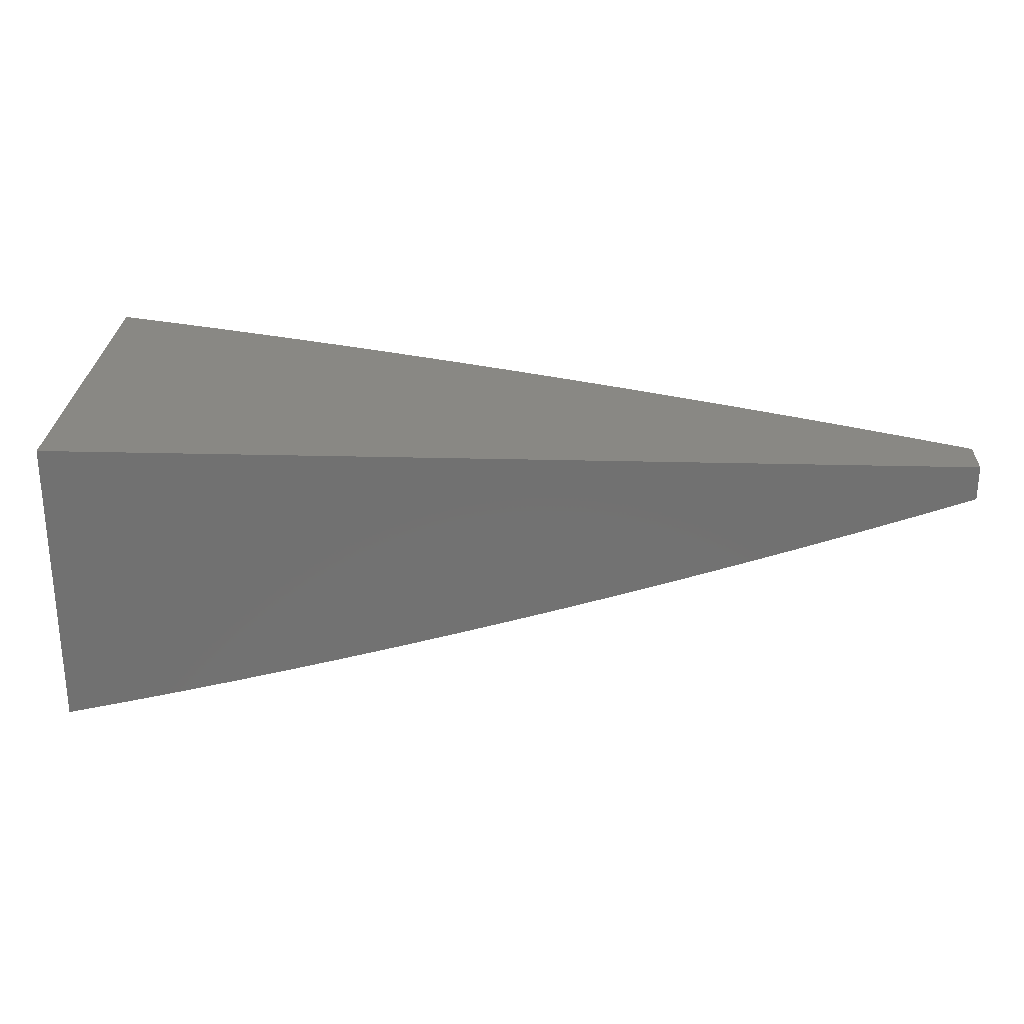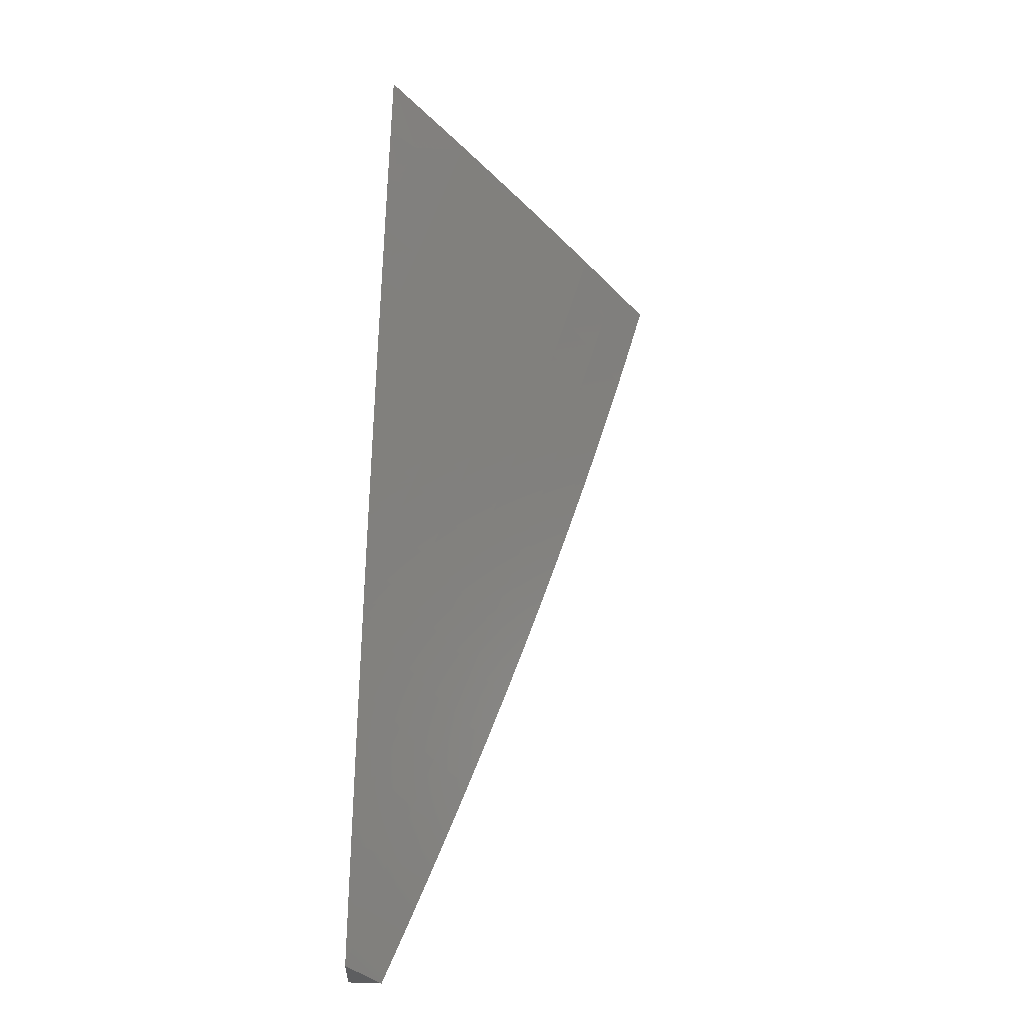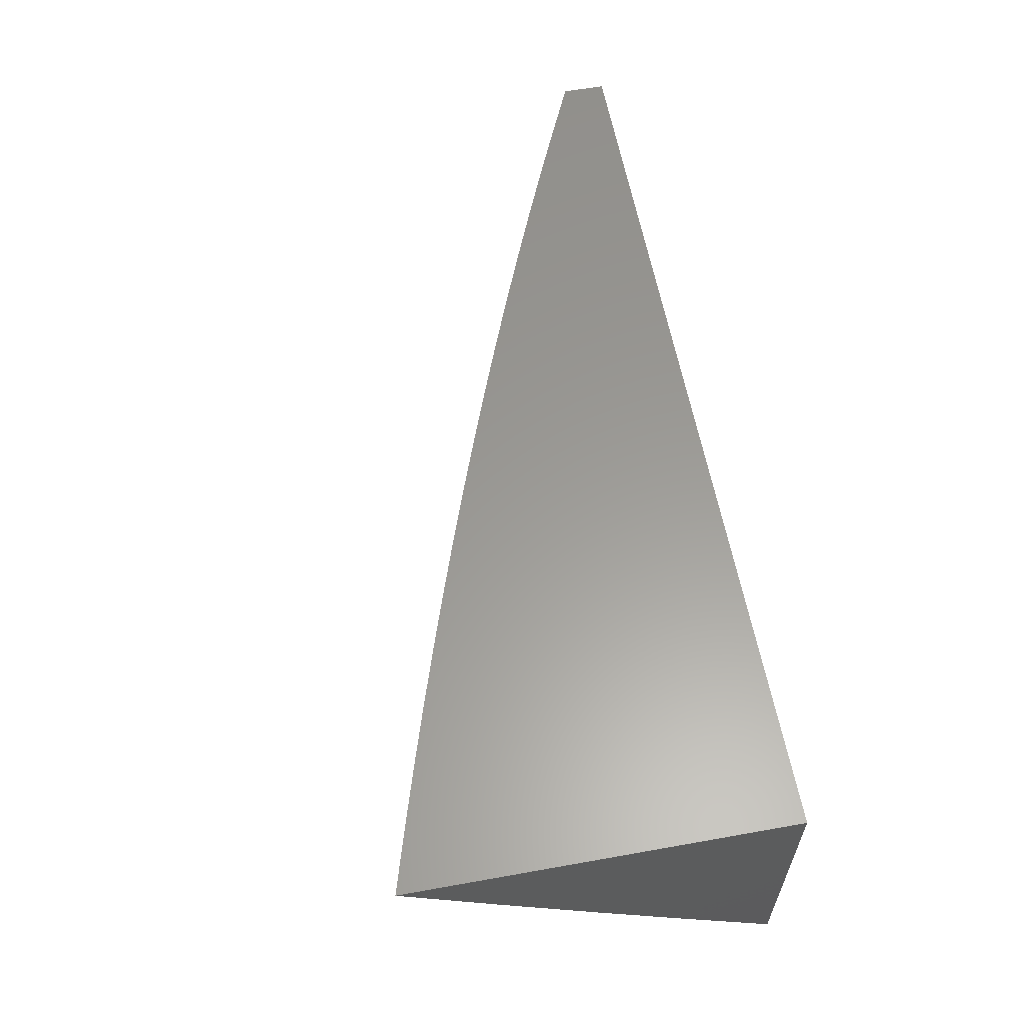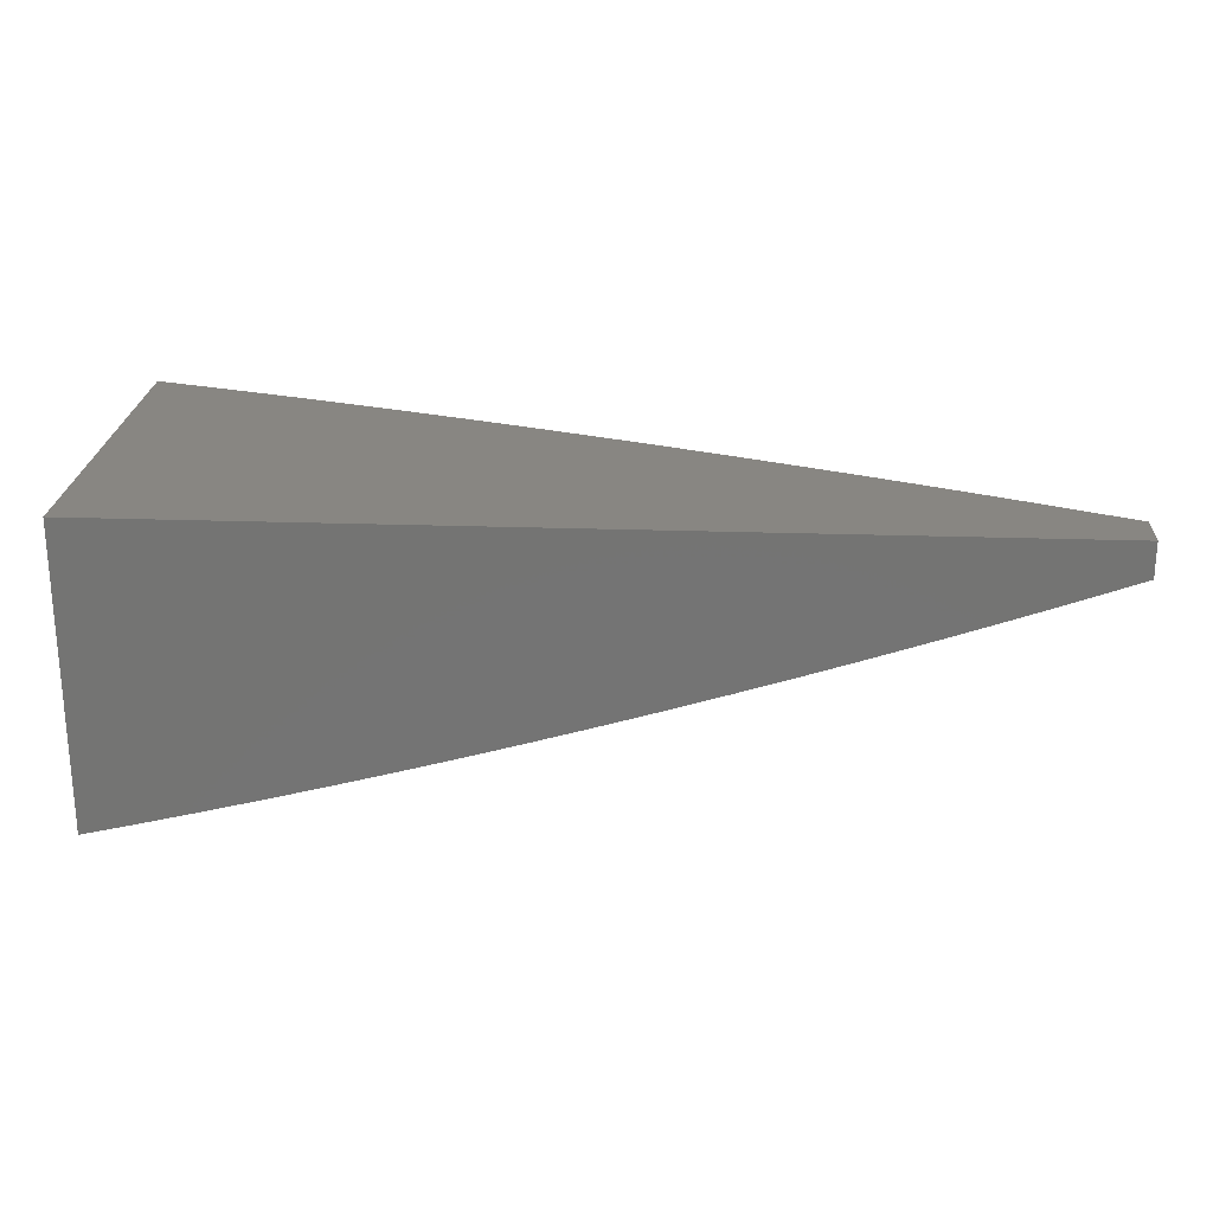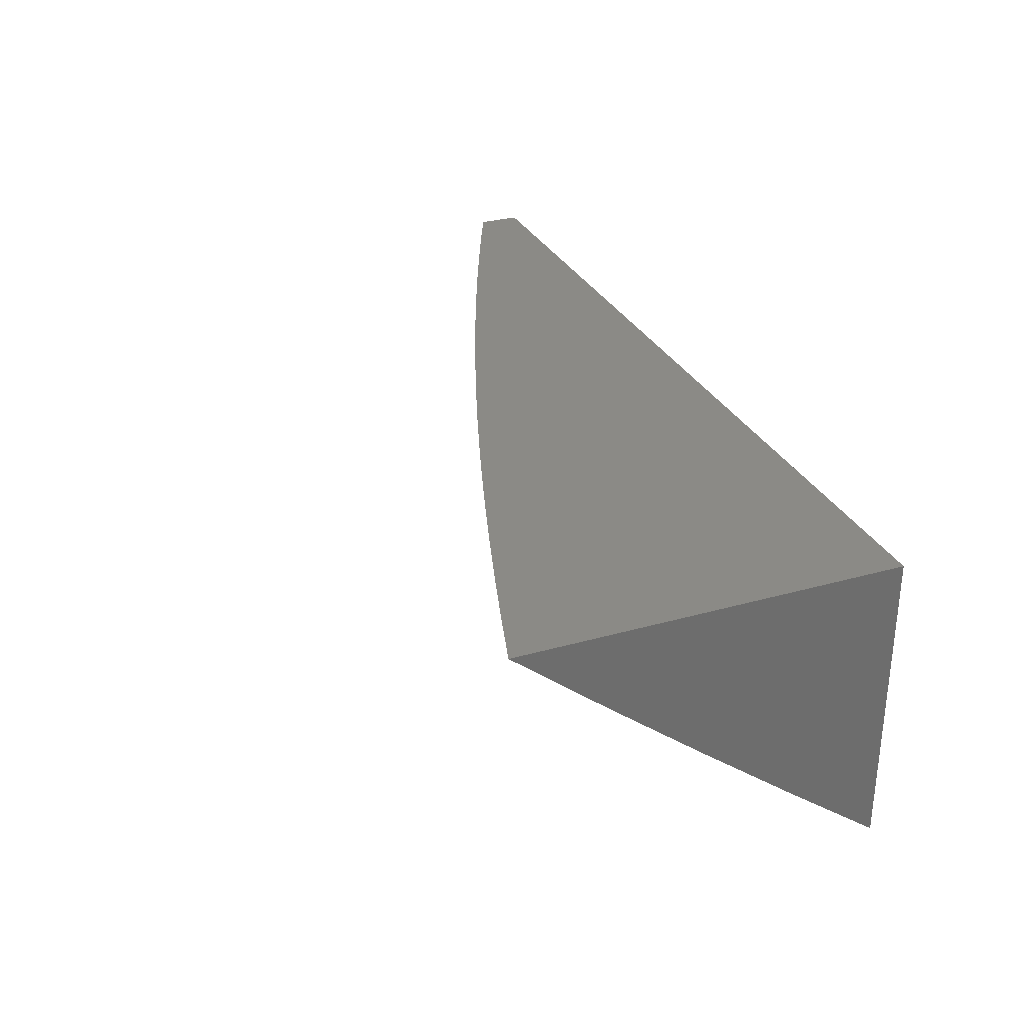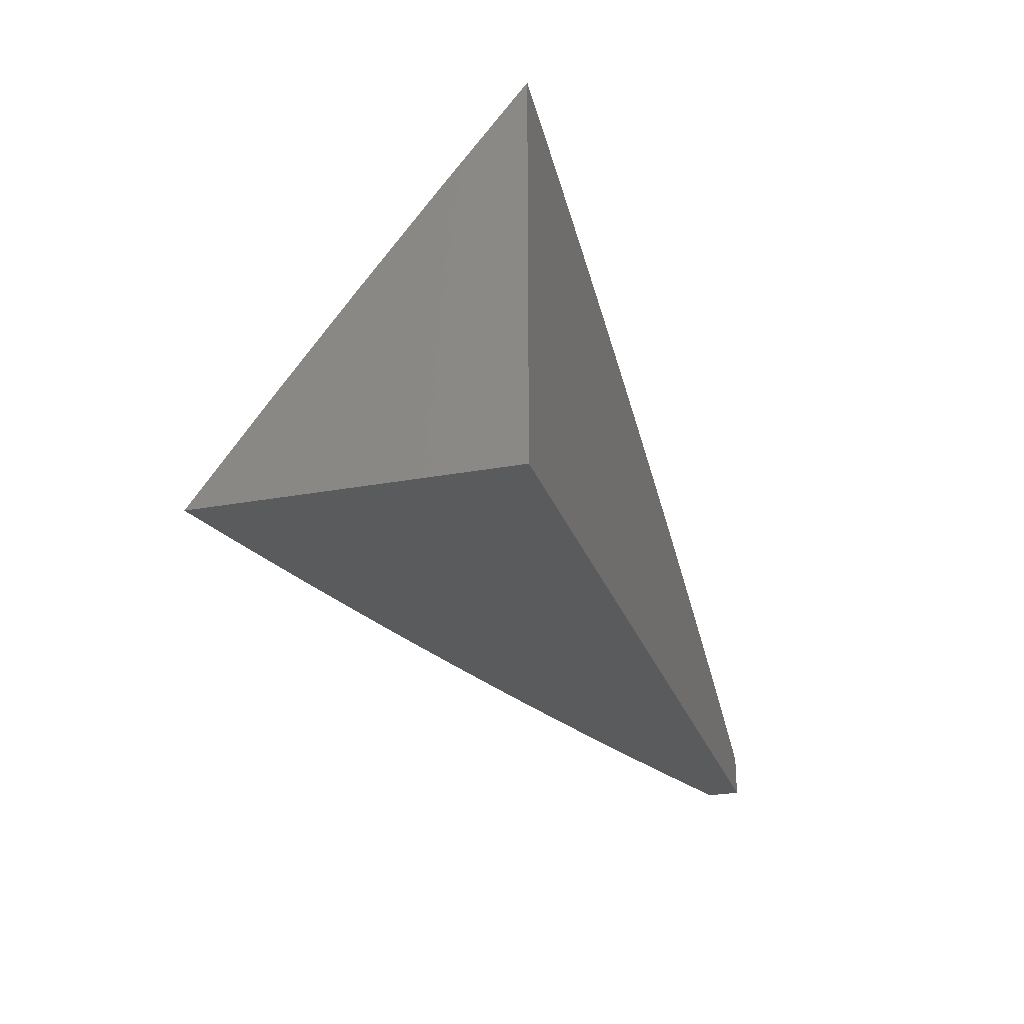
<metadata>
{"format":"stl","ext":"stl","renderer":"f3d","projection":"perspective","resolution":1024,"background":"white","views":[{"elev":26.2,"azim":-177.6,"up":"+Y"},{"elev":54.3,"azim":-88.0,"up":"+Z"},{"elev":59.8,"azim":79.6,"up":"+Y"},{"elev":23.2,"azim":-176.6,"up":"+Y"},{"elev":30.4,"azim":67.8,"up":"+Y"},{"elev":-25.8,"azim":106.6,"up":"+Z"}]}
</metadata>
<code>
# stl→obj: 106 verts, 208 faces
v -3 -8 7.047
v -3 -8.037 7
v -2.936 -8.018 7.053
v -2.939 -8.059 7
v -2.873 -8.04 7.053
v -2.877 -8.08 7
v -2.81 -8.061 7.053
v -2.815 -8.101 7
v -2.747 -8.082 7.053
v -2.753 -8.121 7
v -2.684 -8.102 7.053
v -2.691 -8.141 7
v -2.621 -8.122 7.053
v -2.629 -8.16 7
v -2.558 -8.141 7.053
v -2.567 -8.179 7
v -2.495 -8.16 7.053
v -2.504 -8.198 7
v -2.432 -8.178 7.053
v -2.442 -8.216 7
v -2.369 -8.195 7.053
v -2.379 -8.233 7
v -2.306 -8.213 7.053
v -2.316 -8.25 7
v -2.243 -8.229 7.053
v -2.253 -8.267 7
v -2.18 -8.245 7.053
v -2.19 -8.283 7
v -2.127 -8.299 7
v -2.117 -8.261 7.053
v -2.063 -8.314 7
v -2.054 -8.276 7.053
v -2 -8.329 7
v -2 -8.249 7.105
v -2 -8.167 7.209
v -2.035 -8.2 7.157
v -2.045 -8.238 7.105
v -2.107 -8.223 7.105
v -2.17 -8.207 7.105
v -2 -8.084 7.313
v -2.016 -8.122 7.261
v -2.025 -8.161 7.209
v -2.088 -8.146 7.209
v -2.097 -8.185 7.157
v -2.15 -8.131 7.209
v -2.16 -8.169 7.157
v -2.222 -8.153 7.157
v -2.233 -8.191 7.105
v -2.296 -8.175 7.105
v -2.006 -8.083 7.313
v -2 -8 7.415
v -2.057 -8.028 7.364
v -2.064 -8 7.396
v -2.119 -8.013 7.364
v -2.128 -8 7.377
v -2.191 -8 7.357
v -2.255 -8 7.337
v -2.252 -8.02 7.313
v -2.191 -8.037 7.313
v -2.129 -8.053 7.313
v -2.068 -8.068 7.313
v -2.078 -8.107 7.261
v -2.314 -8.004 7.313
v -2.318 -8 7.316
v -2.381 -8 7.294
v -2.444 -8 7.272
v -2.387 -8.025 7.261
v -2.325 -8.043 7.261
v -2.449 -8.007 7.261
v -2.507 -8 7.249
v -2.461 -8.046 7.209
v -2.523 -8.028 7.209
v -2.535 -8.066 7.157
v -2.597 -8.047 7.157
v -2.609 -8.084 7.105
v -2.672 -8.065 7.105
v -2.569 -8 7.226
v -2.585 -8.009 7.209
v -2.631 -8 7.202
v -2.66 -8.027 7.157
v -2.693 -8 7.178
v -2.722 -8.007 7.157
v -2.755 -8 7.153
v -2.735 -8.045 7.105
v -2.797 -8.024 7.105
v -2.817 -8 7.127
v -2.86 -8.003 7.105
v -2.878 -8 7.101
v -2.939 -8 7.074
v -2.547 -8.103 7.105
v -2.472 -8.084 7.157
v -2.399 -8.064 7.209
v -2.484 -8.122 7.105
v -2.41 -8.102 7.157
v -2.336 -8.081 7.209
v -2.263 -8.059 7.261
v -2.421 -8.14 7.105
v -2.347 -8.12 7.157
v -2.274 -8.098 7.209
v -2.201 -8.076 7.261
v -2.358 -8.158 7.105
v -2.285 -8.137 7.157
v -2.212 -8.115 7.209
v -2.139 -8.092 7.261
v -2 -8 7
v -3 -8 7
f 1 2 3
f 3 2 4
f 3 4 5
f 5 4 6
f 5 6 7
f 7 6 8
f 7 8 9
f 9 8 10
f 9 10 11
f 11 10 12
f 11 12 13
f 13 12 14
f 13 14 15
f 15 14 16
f 15 16 17
f 17 16 18
f 17 18 19
f 19 18 20
f 19 20 21
f 21 20 22
f 21 22 23
f 23 22 24
f 23 24 25
f 25 24 26
f 25 26 27
f 27 26 28
f 27 28 29
f 27 29 30
f 30 29 31
f 30 31 32
f 32 31 33
f 32 33 34
f 35 36 34
f 34 36 37
f 34 37 32
f 32 37 38
f 32 38 30
f 30 38 39
f 30 39 27
f 27 39 25
f 40 41 35
f 35 41 42
f 35 42 36
f 36 42 43
f 36 43 44
f 44 43 45
f 44 45 46
f 46 45 47
f 46 47 48
f 48 47 49
f 48 49 23
f 23 49 21
f 41 40 50
f 50 40 51
f 50 51 52
f 52 51 53
f 52 53 54
f 54 53 55
f 54 55 56
f 57 58 56
f 56 58 59
f 56 59 54
f 54 59 60
f 54 60 61
f 61 60 62
f 61 62 41
f 41 62 42
f 58 57 63
f 63 57 64
f 63 64 65
f 66 67 65
f 65 67 68
f 65 68 63
f 63 68 58
f 67 66 69
f 69 66 70
f 69 70 71
f 71 70 72
f 71 72 73
f 73 72 74
f 73 74 75
f 75 74 76
f 75 76 11
f 11 76 9
f 70 77 72
f 72 77 78
f 72 78 74
f 74 78 79
f 74 79 80
f 80 79 81
f 80 81 82
f 82 81 83
f 82 83 84
f 84 83 85
f 84 85 7
f 7 85 5
f 77 79 78
f 83 86 85
f 85 86 87
f 85 87 5
f 5 87 88
f 5 88 3
f 3 88 89
f 3 89 1
f 86 88 87
f 7 9 84
f 84 9 76
f 84 76 80
f 80 76 74
f 80 82 84
f 11 13 75
f 75 13 90
f 75 90 73
f 73 90 91
f 73 91 71
f 71 91 92
f 71 92 67
f 67 92 68
f 13 15 90
f 90 15 93
f 90 93 91
f 91 93 94
f 91 94 92
f 92 94 95
f 92 95 68
f 68 95 96
f 68 96 58
f 58 96 59
f 15 17 93
f 93 17 97
f 93 97 94
f 94 97 98
f 94 98 95
f 95 98 99
f 95 99 96
f 96 99 100
f 96 100 59
f 59 100 60
f 67 69 71
f 17 19 97
f 97 19 101
f 97 101 98
f 98 101 102
f 98 102 99
f 99 102 103
f 99 103 100
f 100 103 104
f 100 104 60
f 60 104 62
f 19 21 101
f 101 21 49
f 101 49 102
f 102 49 47
f 102 47 103
f 103 47 45
f 103 45 104
f 104 45 43
f 104 43 62
f 62 43 42
f 23 25 48
f 48 25 39
f 48 39 46
f 46 39 38
f 46 38 44
f 44 38 37
f 44 37 36
f 52 54 61
f 50 52 61
f 50 61 41
f 51 40 105
f 105 40 35
f 105 35 34
f 34 33 105
f 33 31 105
f 105 31 29
f 105 29 28
f 28 26 105
f 105 26 24
f 105 24 22
f 22 20 105
f 105 20 18
f 105 18 16
f 16 14 105
f 105 14 12
f 105 12 10
f 10 8 105
f 105 8 6
f 105 6 106
f 106 6 4
f 106 4 2
f 2 1 106
f 1 89 106
f 106 89 88
f 106 88 105
f 105 88 86
f 105 86 83
f 83 81 105
f 105 81 79
f 105 79 77
f 77 70 105
f 105 70 66
f 105 66 65
f 65 64 105
f 105 64 57
f 105 57 56
f 56 55 105
f 105 55 53
f 105 53 51

</code>
